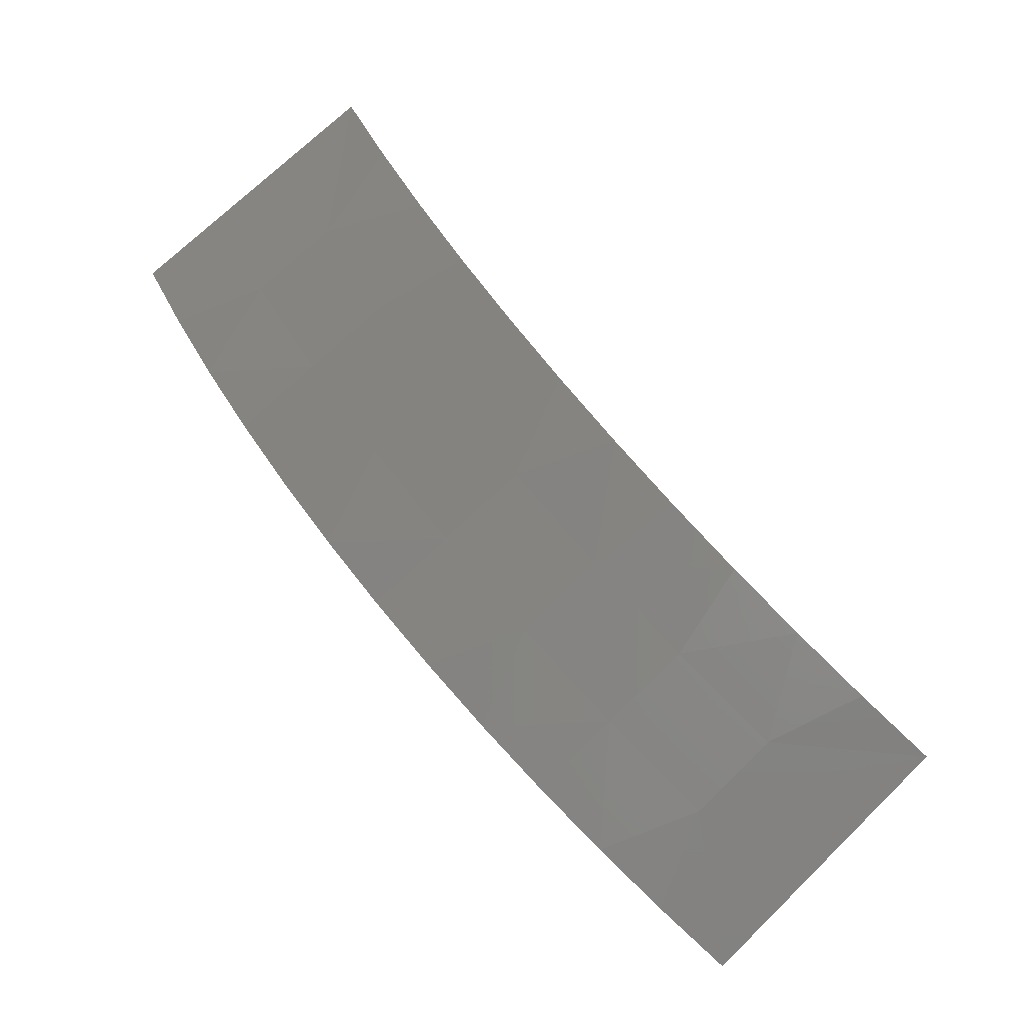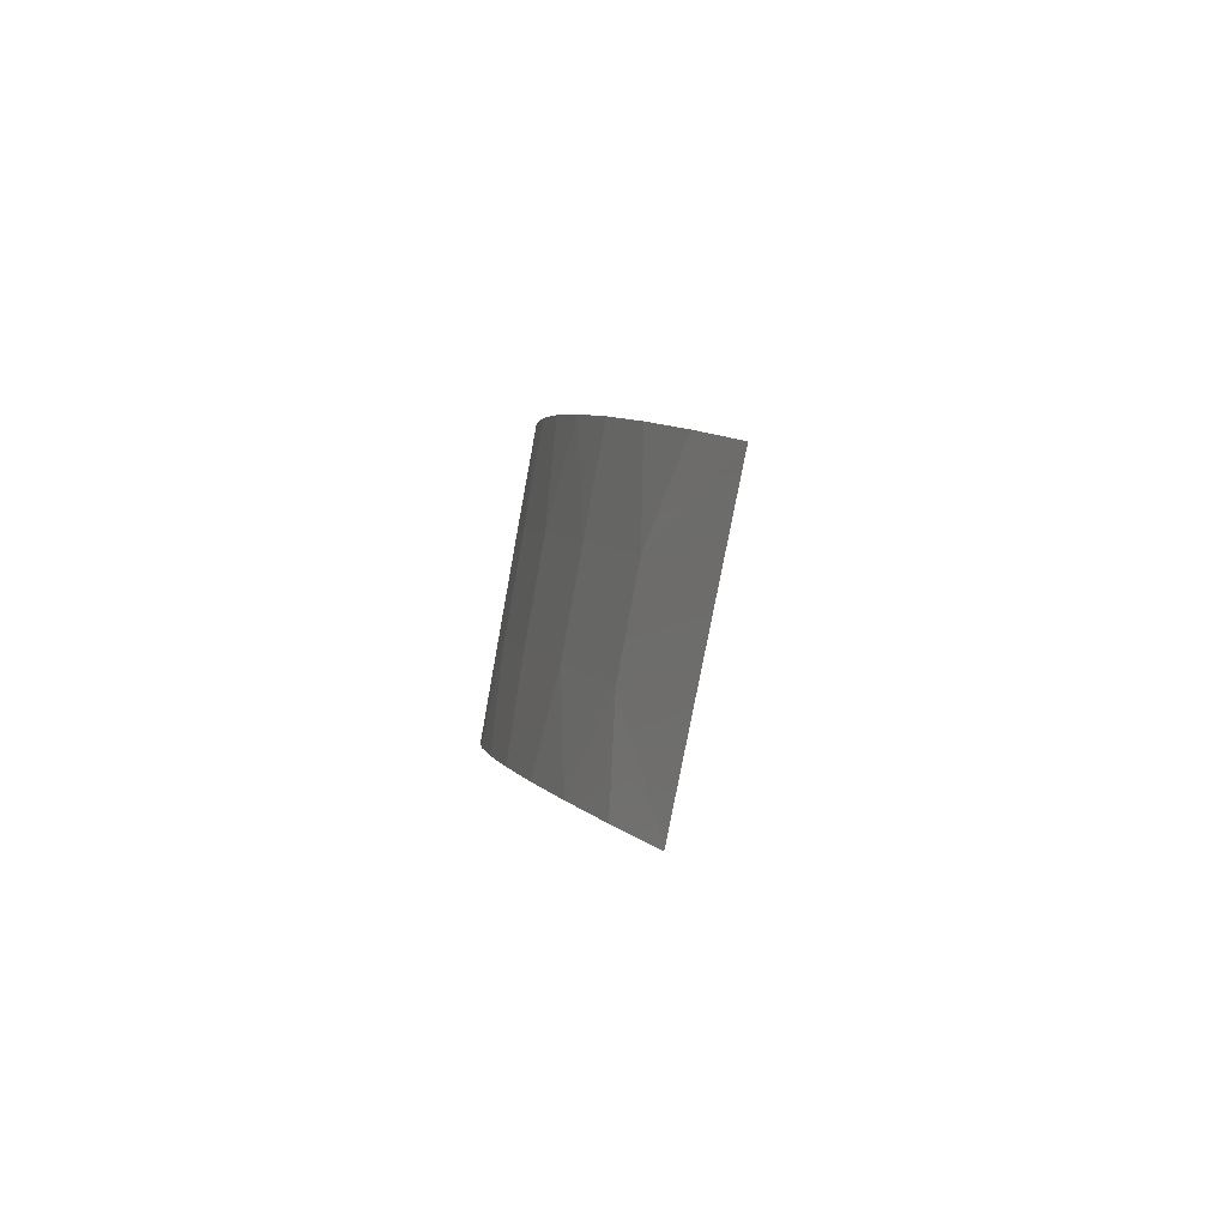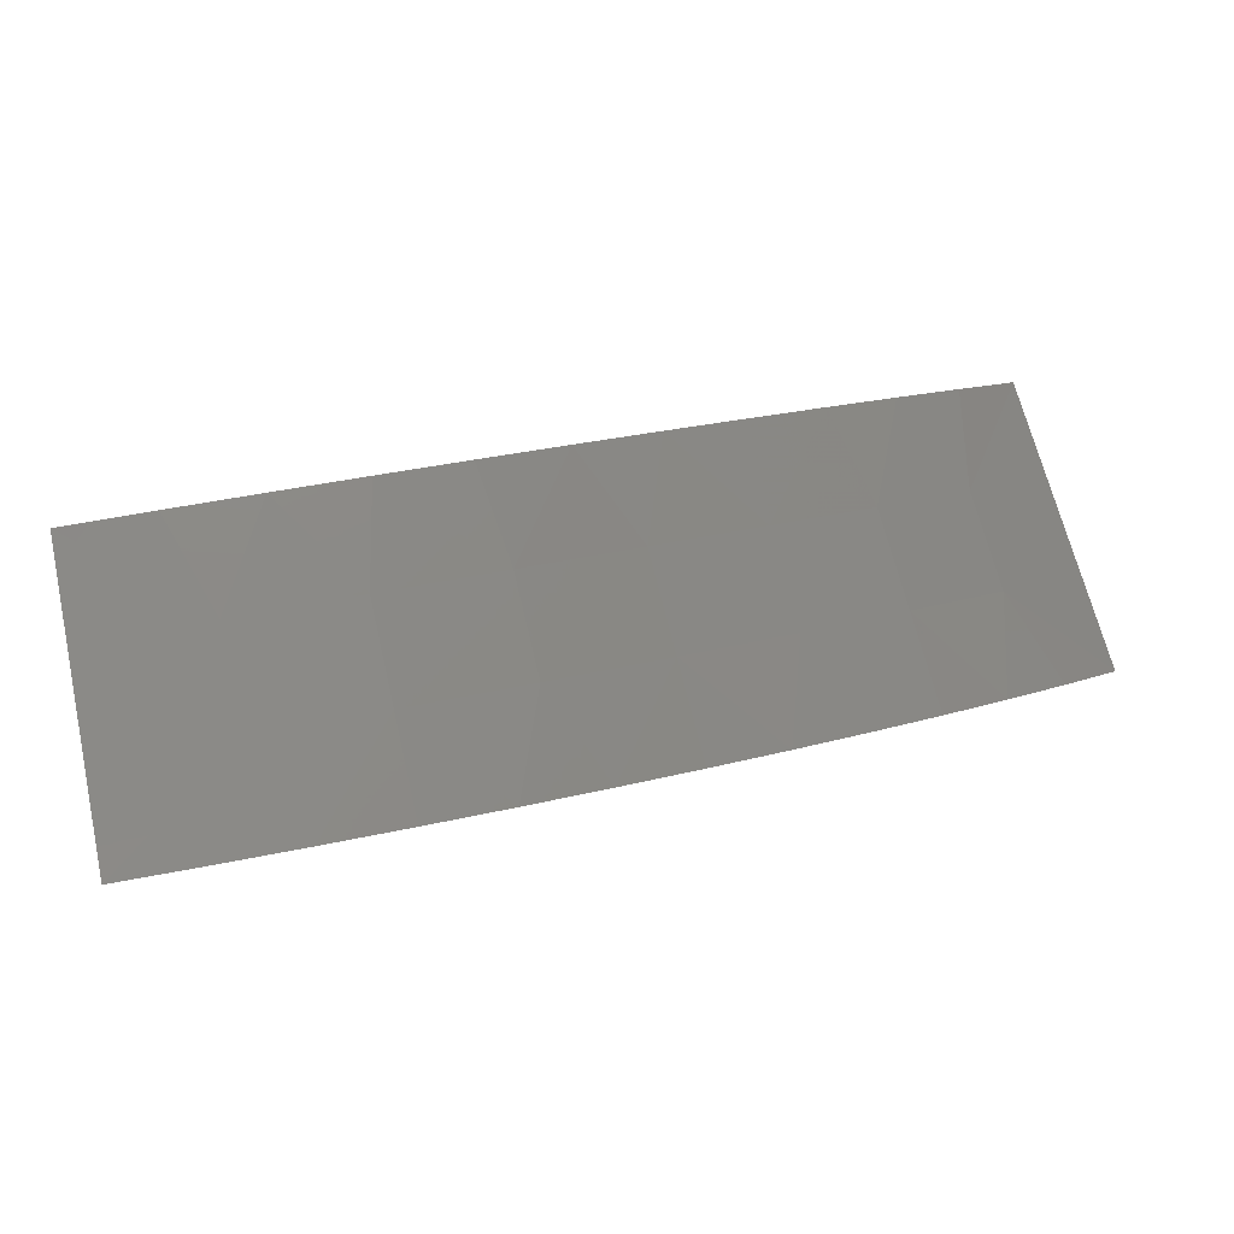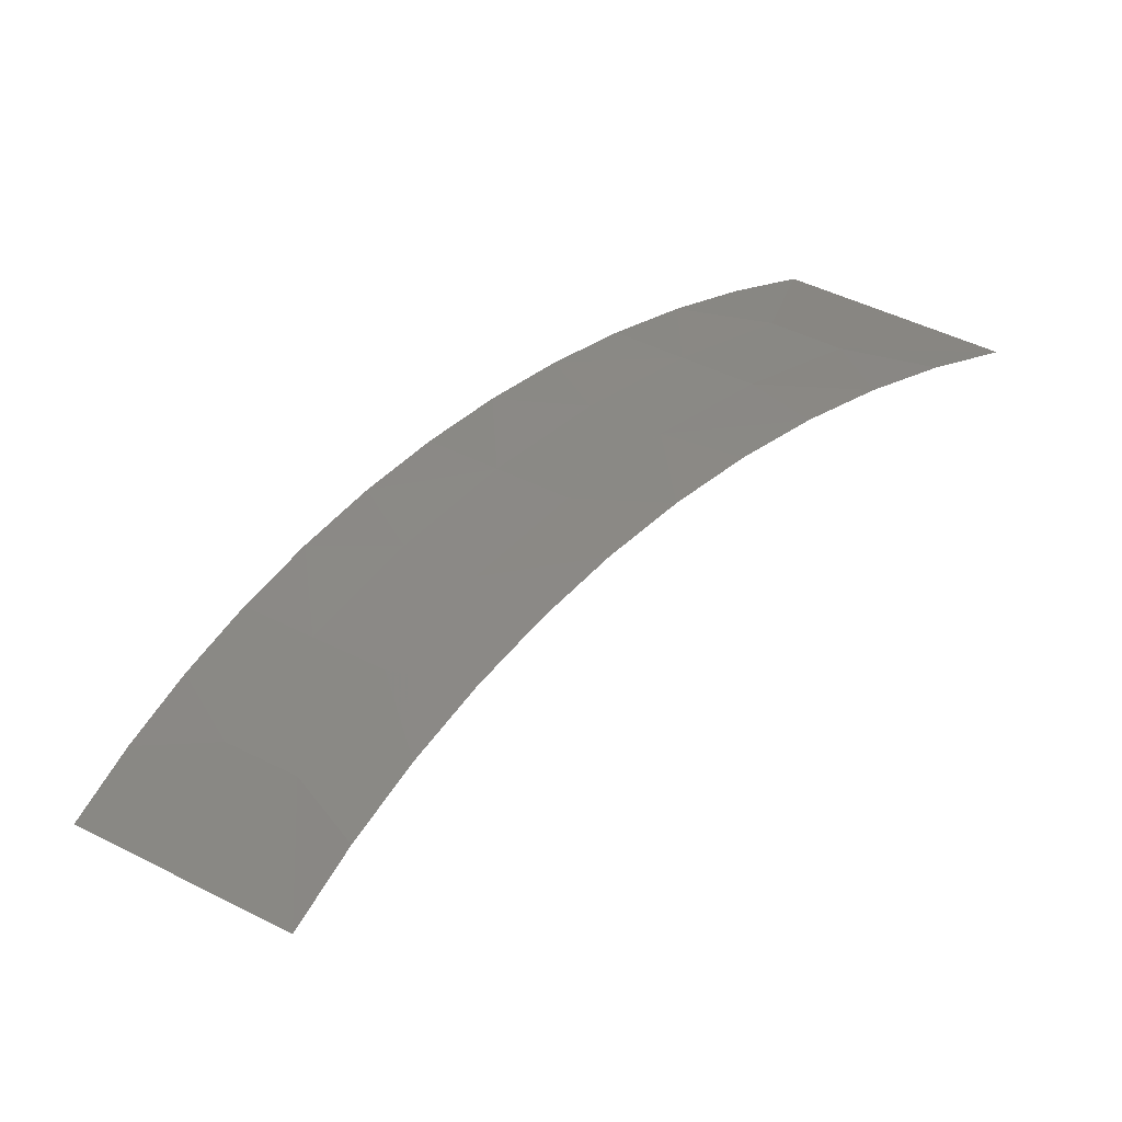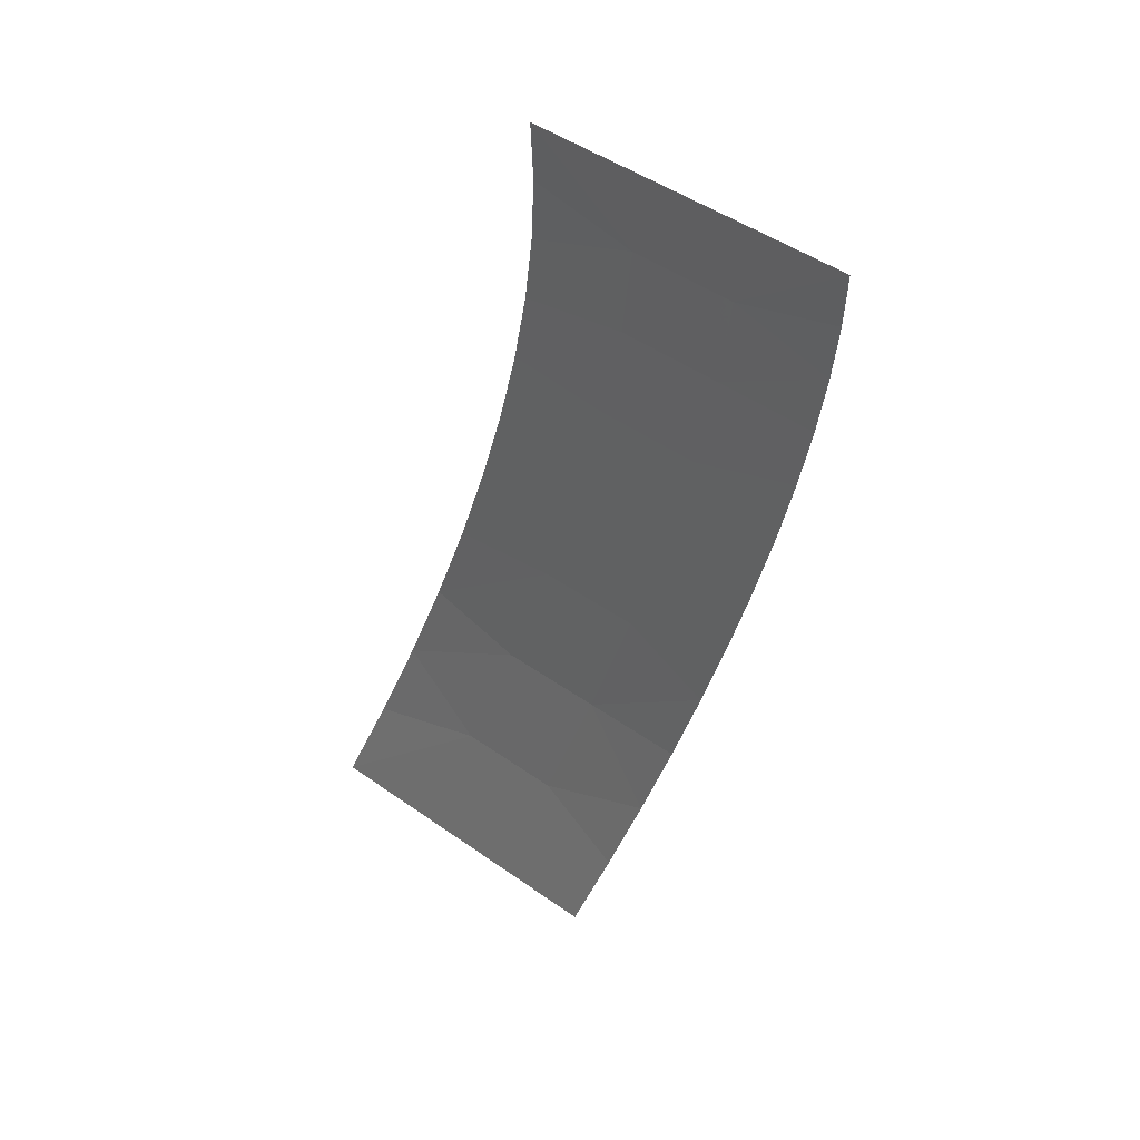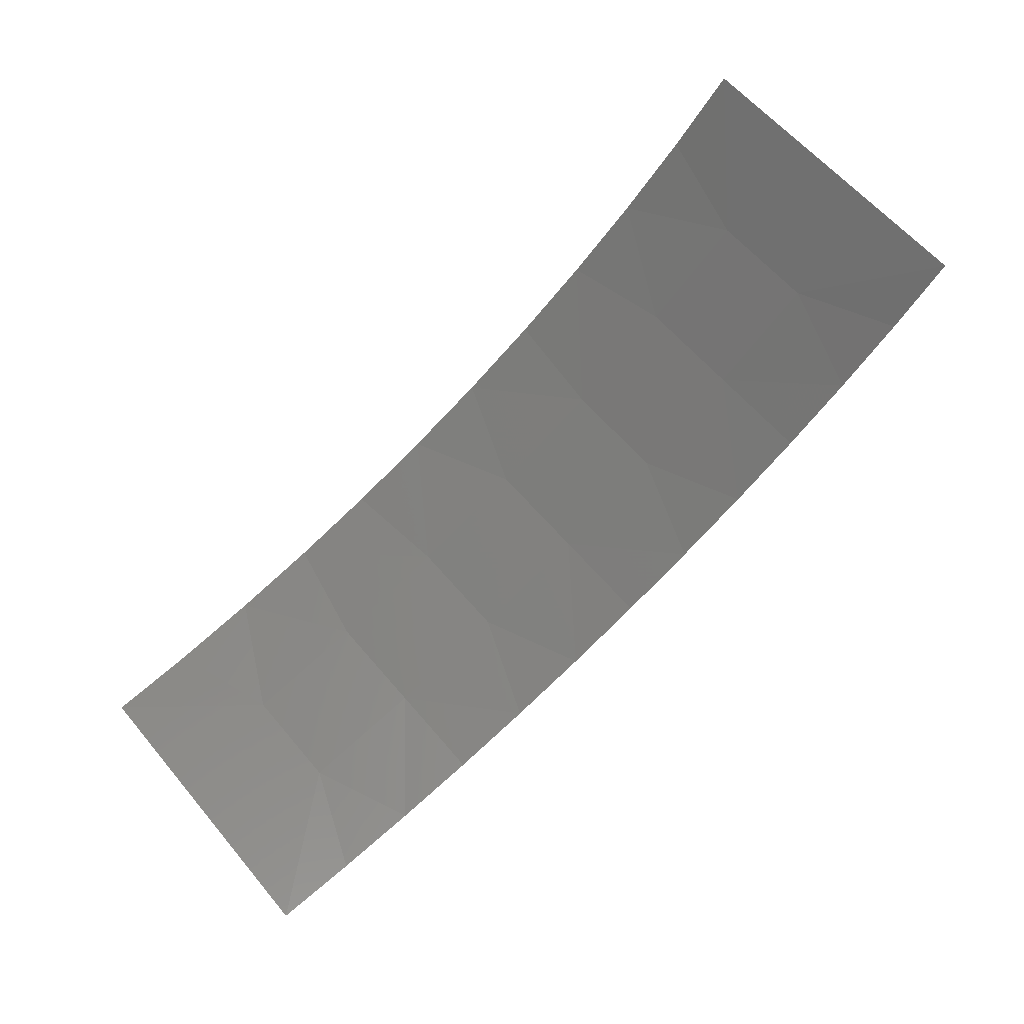
<metadata>
{"format":"stl","ext":"stl","renderer":"f3d","projection":"perspective","resolution":1024,"background":"white","views":[{"elev":51.8,"azim":98.2,"up":"+Y"},{"elev":48.2,"azim":-119.2,"up":"+Z"},{"elev":49.0,"azim":23.0,"up":"+Y"},{"elev":-41.0,"azim":161.4,"up":"+Z"},{"elev":-25.8,"azim":-55.2,"up":"+Y"},{"elev":-53.7,"azim":-86.8,"up":"+Y"}]}
</metadata>
<code>
# stl→obj: 39 verts, 51 faces
v -229 618.9 -564.7
v -229 618.9 -565.6
v -229.2 619.1 -565.2
v -229.5 619.3 -564.8
v -228.6 618.6 -564.3
v -228.1 618.1 -564.1
v -227.9 617.9 -564.5
v -228.4 618.3 -563.7
v -229.4 619.2 -564
v -229.8 619.5 -564.3
v -229 618.9 -563.7
v -228.7 618.5 -563.3
v -228.9 618.7 -562.9
v -229.8 619.4 -563.5
v -230.1 619.7 -563.9
v -230.4 619.9 -563.5
v -229.4 619.1 -563.1
v -229.3 618.9 -562.5
v -230.3 619.6 -562.9
v -230.8 620 -563.1
v -229.9 619.3 -562.5
v -229.6 619 -562.1
v -230 619.1 -561.7
v -230.8 619.8 -562.3
v -231.2 620.1 -562.7
v -231.6 620.1 -562.3
v -230.5 619.5 -561.9
v -230.3 619.2 -561.3
v -231.4 619.9 -561.8
v -232 620.2 -562
v -231.1 619.5 -561.4
v -230.7 619.2 -561
v -231.1 619.3 -560.7
v -232 619.9 -561.4
v -232.5 620.2 -561.7
v -232.9 620.2 -561.4
v -231.7 619.6 -560.9
v -232 619.3 -560.1
v -231.6 619.3 -560.3
f 1 2 3
f 1 3 4
f 5 6 7
f 5 8 6
f 5 7 2
f 5 2 1
f 9 4 10
f 9 1 4
f 11 12 8
f 11 13 12
f 11 1 9
f 11 8 5
f 11 5 1
f 14 10 15
f 14 15 16
f 14 9 10
f 17 18 13
f 17 13 11
f 17 11 9
f 17 9 14
f 19 16 20
f 19 14 16
f 21 22 18
f 21 23 22
f 21 17 14
f 21 18 17
f 21 14 19
f 24 20 25
f 24 25 26
f 24 19 20
f 27 28 23
f 27 19 24
f 27 23 21
f 27 21 19
f 29 26 30
f 29 27 24
f 29 24 26
f 31 32 28
f 31 33 32
f 31 28 27
f 31 27 29
f 34 30 35
f 34 35 36
f 34 29 30
f 37 36 38
f 37 39 33
f 37 38 39
f 37 33 31
f 37 34 36
f 37 31 29
f 37 29 34

</code>
